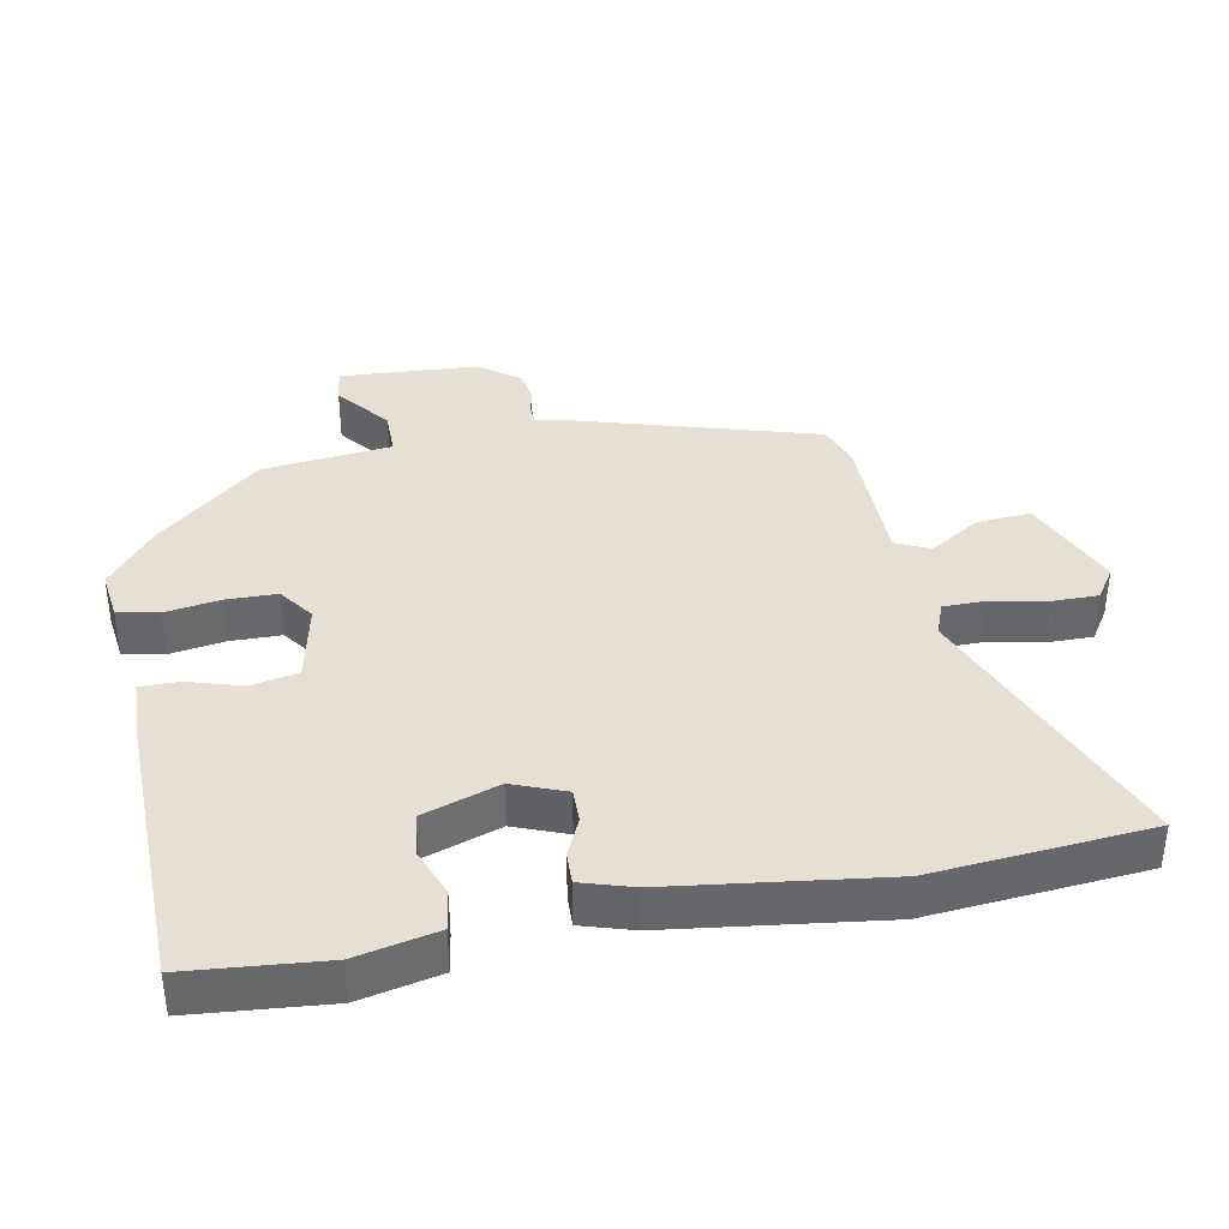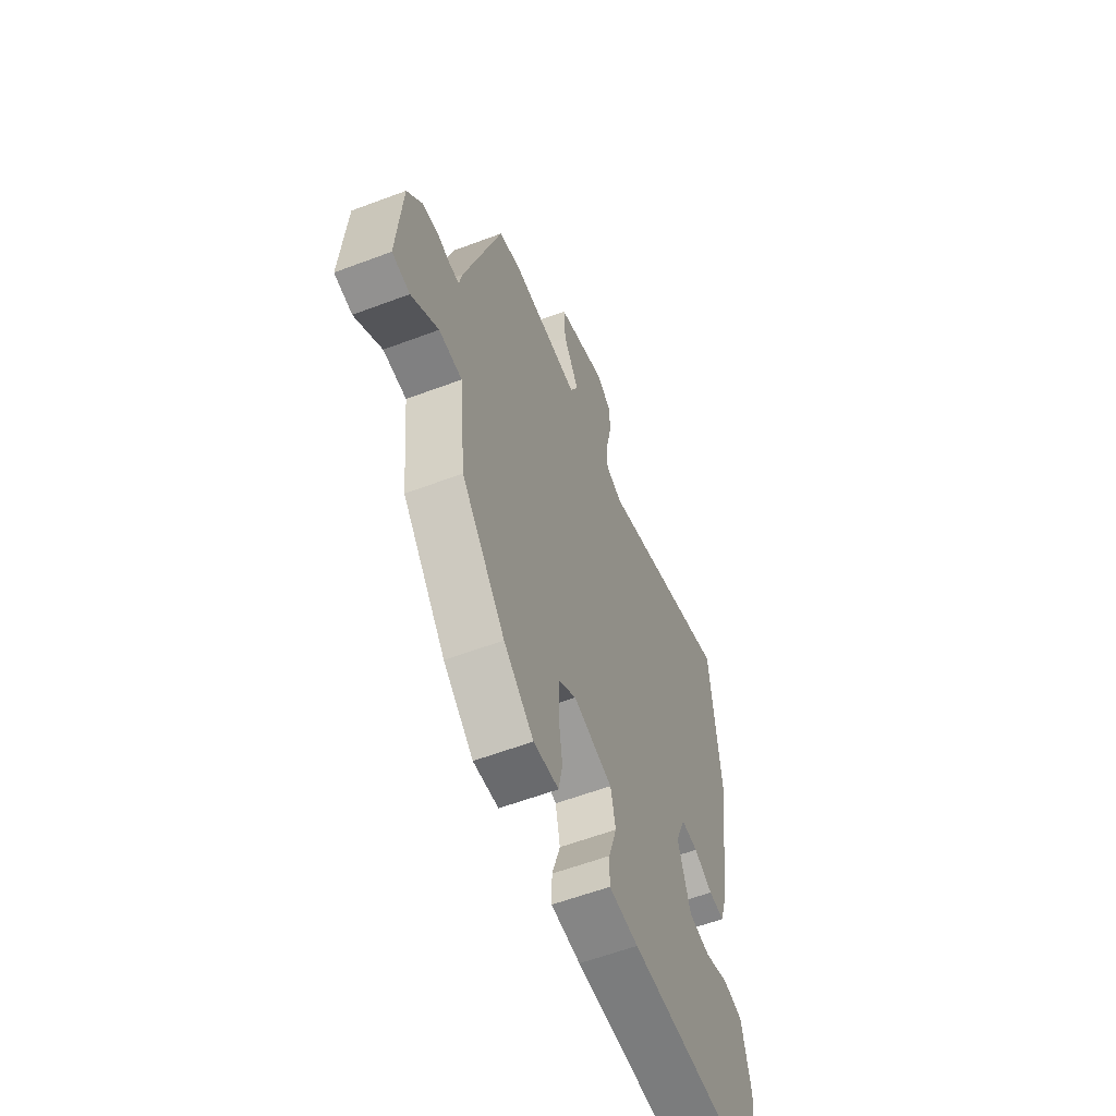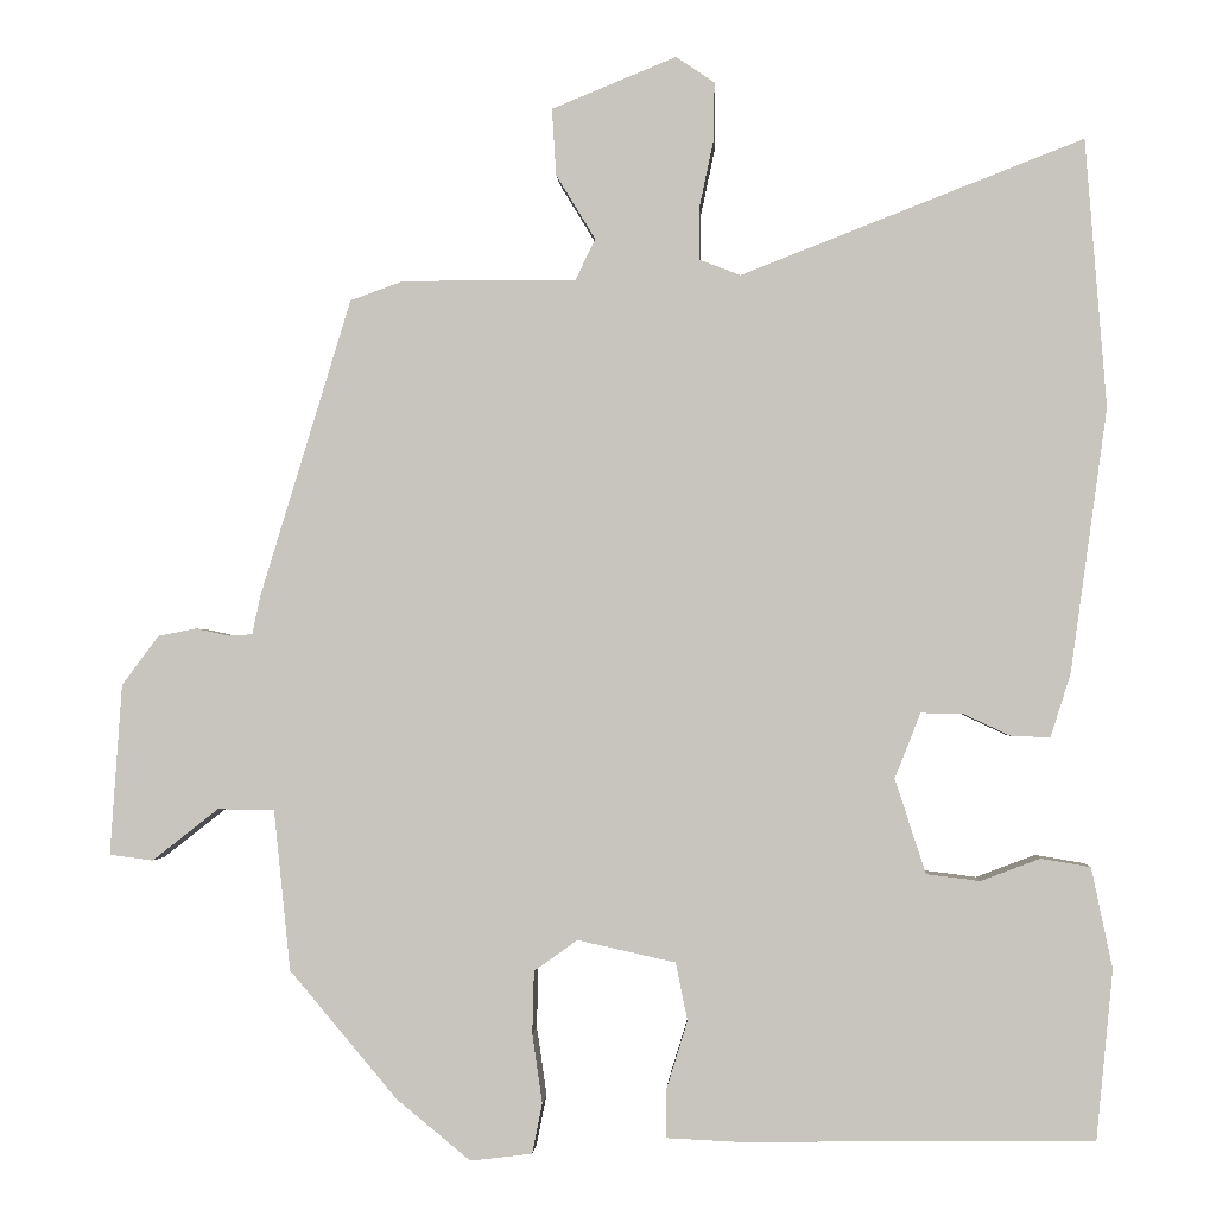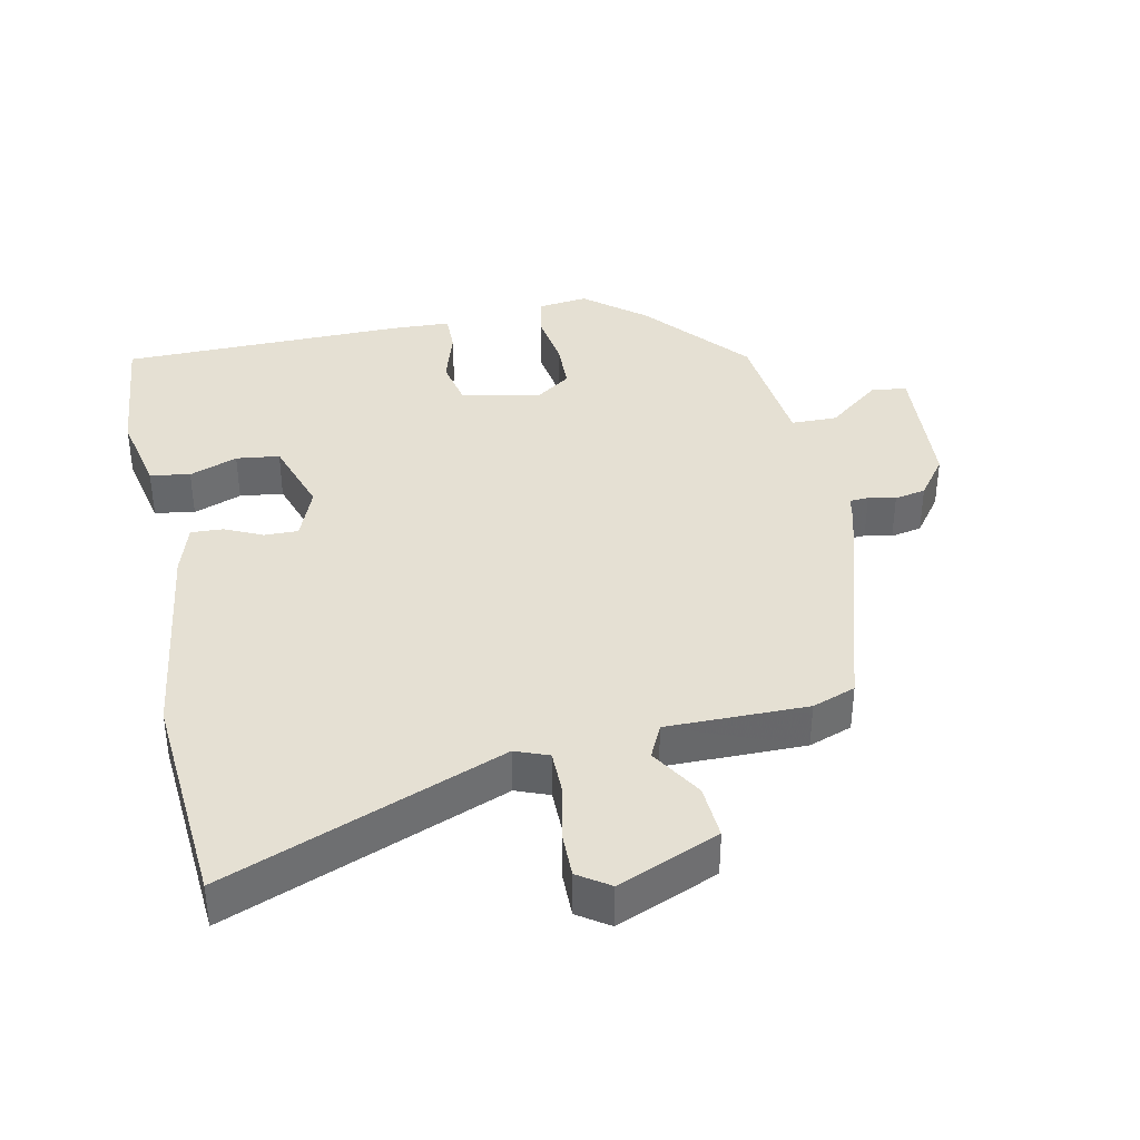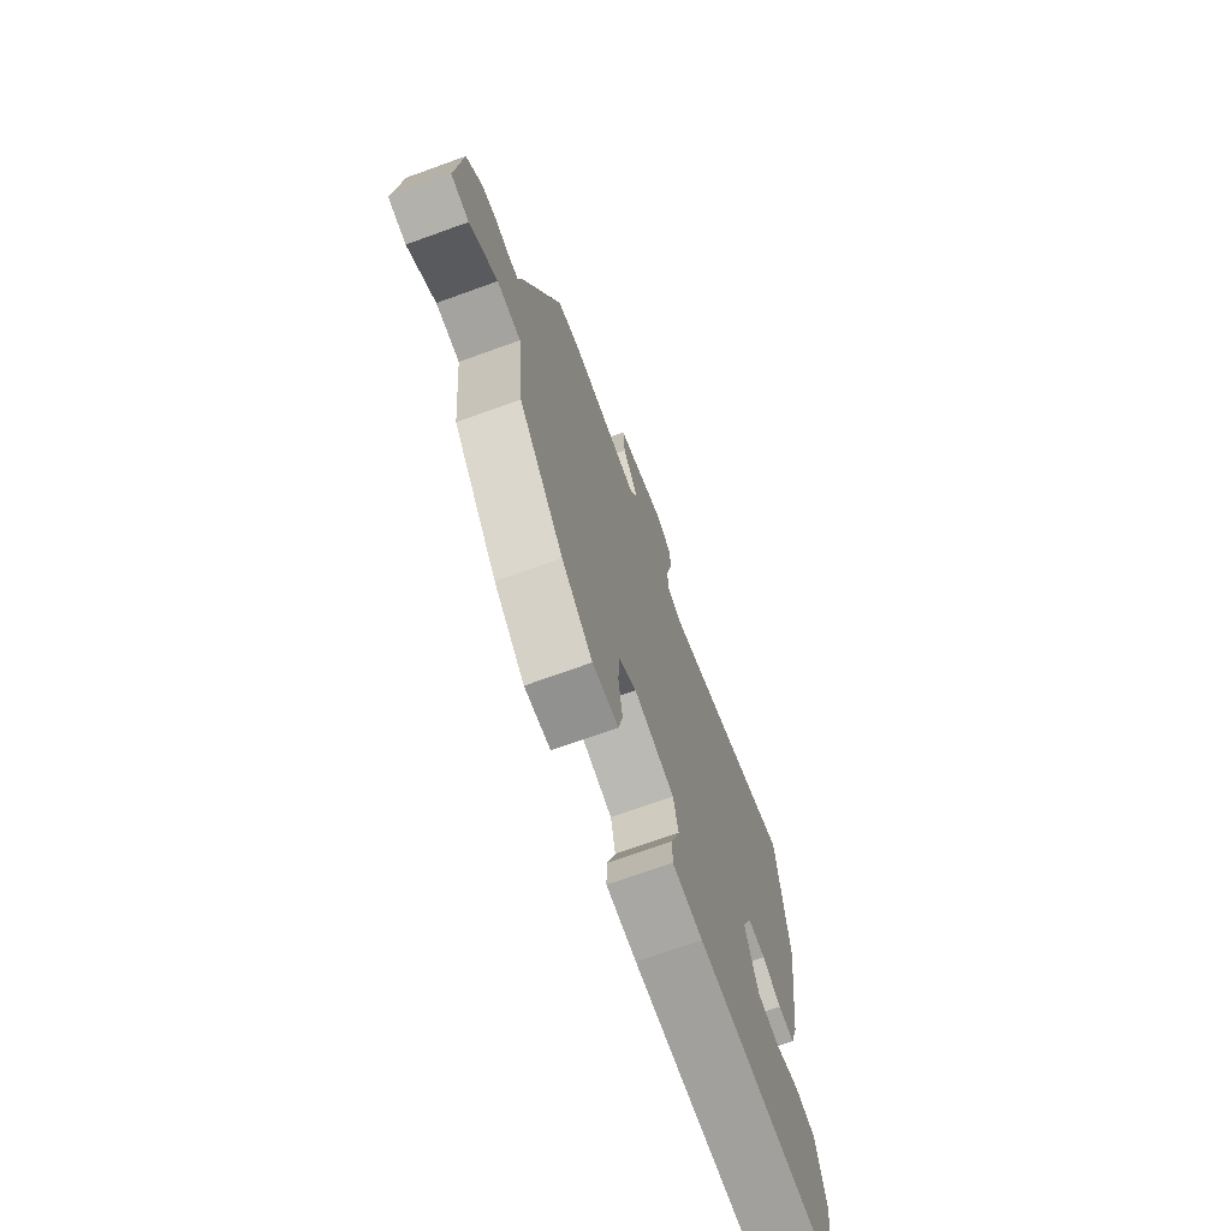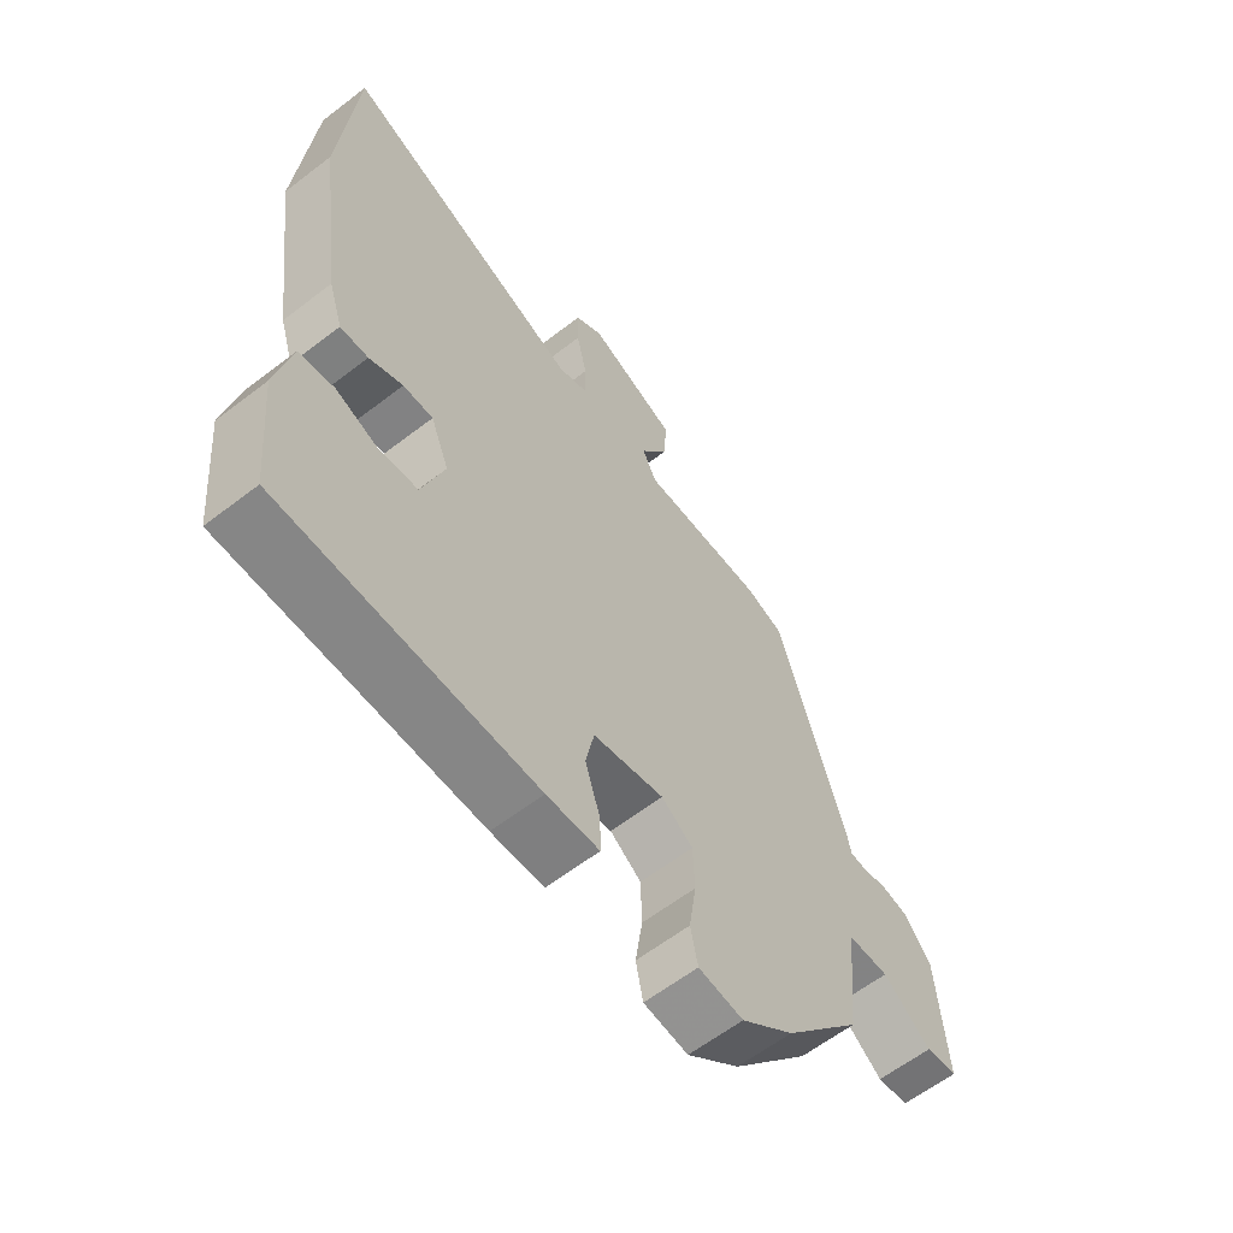
<metadata>
{"format":"obj","ext":"obj","renderer":"f3d","projection":"perspective","resolution":1024,"background":"white","views":[{"elev":38.1,"azim":-101.3,"up":"+Y"},{"elev":-59.3,"azim":111.2,"up":"+Z"},{"elev":-1.4,"azim":-177.0,"up":"+Z"},{"elev":38.2,"azim":-11.9,"up":"+Y"},{"elev":-72.2,"azim":109.8,"up":"+Z"},{"elev":-61.7,"azim":-52.0,"up":"+Z"}]}
</metadata>
<code>
v 0.392 0.07 0.491
v 0.501 0.07 0.133
v 0.51 0.07 0.089
v 0.538 0.07 0.087
v 0.578 0.07 0.096
v 0.624 0.07 0.087
v 0.668 0.07 0.028
v 0.682 0.07 -0.176
v 0.63 0.07 -0.183
v 0.551 0.07 -0.121
v 0.483 0.07 -0.122
v 0.463 0.07 -0.314
v 0.334 0.07 -0.467
v 0.246 0.07 -0.539
v 0.172 0.07 -0.53
v 0.16 0.07 -0.47
v 0.172 0.07 -0.388
v 0.17 0.07 -0.313
v 0.118 0.07 -0.276
v 0.001 0.07 -0.302
v -0.013 0.07 -0.371
v 0.012 0.07 -0.452
v 0.013 0.07 -0.51
v -0.074 0.07 -0.514
v -0.495 0.07 -0.509
v -0.515 0.07 -0.307
v -0.49 0.07 -0.187
v -0.431 0.07 -0.177
v -0.36 0.07 -0.204
v -0.296 0.07 -0.196
v -0.259 0.07 -0.083
v -0.29 0.07 -0.005
v -0.34 0.07 -0.006
v -0.396 0.07 -0.032
v -0.443 0.07 -0.034
v -0.467 0.07 0.042
v -0.511 0.07 0.357
v -0.486 0.07 0.678
v -0.077 0.07 0.518
v -0.028 0.07 0.537
v -0.028 0.07 0.6
v -0.045 0.07 0.681
v -0.046 0.07 0.75
v 0 0.07 0.781
v 0.149 0.07 0.72
v 0.144 0.07 0.64
v 0.097 0.07 0.563
v 0.121 0.07 0.513
v 0.328 0.07 0.514
v 0.392 0 0.491
v 0.501 0 0.133
v 0.51 0 0.089
v 0.538 0 0.087
v 0.578 0 0.096
v 0.624 0 0.087
v 0.668 0 0.028
v 0.682 0 -0.176
v 0.63 0 -0.183
v 0.551 0 -0.121
v 0.483 0 -0.122
v 0.463 0 -0.314
v 0.334 0 -0.467
v 0.246 0 -0.539
v 0.172 0 -0.53
v 0.16 0 -0.47
v 0.172 0 -0.388
v 0.17 0 -0.313
v 0.118 0 -0.276
v 0.001 0 -0.302
v -0.013 0 -0.371
v 0.012 0 -0.452
v 0.013 0 -0.51
v -0.074 0 -0.514
v -0.495 0 -0.509
v -0.515 0 -0.307
v -0.49 0 -0.187
v -0.431 0 -0.177
v -0.36 0 -0.204
v -0.296 0 -0.196
v -0.259 0 -0.083
v -0.29 0 -0.005
v -0.34 0 -0.006
v -0.396 0 -0.032
v -0.443 0 -0.034
v -0.467 0 0.042
v -0.511 0 0.357
v -0.486 0 0.678
v -0.077 0 0.518
v -0.028 0 0.537
v -0.028 0 0.6
v -0.045 0 0.681
v -0.046 0 0.75
v 0 0 0.781
v 0.149 0 0.72
v 0.144 0 0.64
v 0.097 0 0.563
v 0.121 0 0.513
v 0.328 0 0.514
f 1 2 3
f 49 1 3
f 48 49 3
f 45 46 47
f 44 45 47
f 43 44 47
f 42 43 47
f 41 42 47
f 40 41 47 48
f 39 40 48 3
f 37 38 39
f 36 37 39
f 35 36 39
f 34 35 39
f 33 34 39
f 32 33 39 3
f 27 28 29
f 26 27 29
f 25 26 29
f 24 25 29
f 23 24 29
f 22 23 29
f 21 22 29
f 20 21 29 30
f 19 20 30 31
f 15 16 17
f 14 15 17
f 13 14 17
f 12 13 17
f 11 12 17
f 11 17 18
f 8 9 10
f 7 8 10
f 6 7 10
f 5 6 10
f 4 5 10
f 4 10 11
f 3 4 11
f 32 3 11
f 31 32 11
f 19 31 11
f 11 18 19
f 52 51 50
f 52 50 98
f 52 98 97
f 96 95 94
f 96 94 93
f 96 93 92
f 96 92 91
f 96 91 90
f 97 96 90 89
f 52 97 89 88
f 88 87 86
f 88 86 85
f 88 85 84
f 88 84 83
f 88 83 82
f 52 88 82 81
f 78 77 76
f 78 76 75
f 78 75 74
f 78 74 73
f 78 73 72
f 78 72 71
f 78 71 70
f 79 78 70 69
f 80 79 69 68
f 66 65 64
f 66 64 63
f 66 63 62
f 66 62 61
f 66 61 60
f 67 66 60
f 59 58 57
f 59 57 56
f 59 56 55
f 59 55 54
f 59 54 53
f 60 59 53
f 60 53 52
f 60 52 81
f 60 81 80
f 60 80 68
f 68 67 60
f 1 50 51 2
f 2 51 52 3
f 3 52 53 4
f 4 53 54 5
f 5 54 55 6
f 6 55 56 7
f 7 56 57 8
f 8 57 58 9
f 9 58 59 10
f 10 59 60 11
f 11 60 61 12
f 12 61 62 13
f 13 62 63 14
f 14 63 64 15
f 15 64 65 16
f 16 65 66 17
f 17 66 67 18
f 18 67 68 19
f 19 68 69 20
f 20 69 70 21
f 21 70 71 22
f 22 71 72 23
f 23 72 73 24
f 24 73 74 25
f 25 74 75 26
f 26 75 76 27
f 27 76 77 28
f 28 77 78 29
f 29 78 79 30
f 30 79 80 31
f 31 80 81 32
f 32 81 82 33
f 33 82 83 34
f 34 83 84 35
f 35 84 85 36
f 36 85 86 37
f 37 86 87 38
f 38 87 88 39
f 39 88 89 40
f 40 89 90 41
f 41 90 91 42
f 42 91 92 43
f 43 92 93 44
f 44 93 94 45
f 45 94 95 46
f 46 95 96 47
f 47 96 97 48
f 48 97 98 49
f 49 98 50 1

</code>
